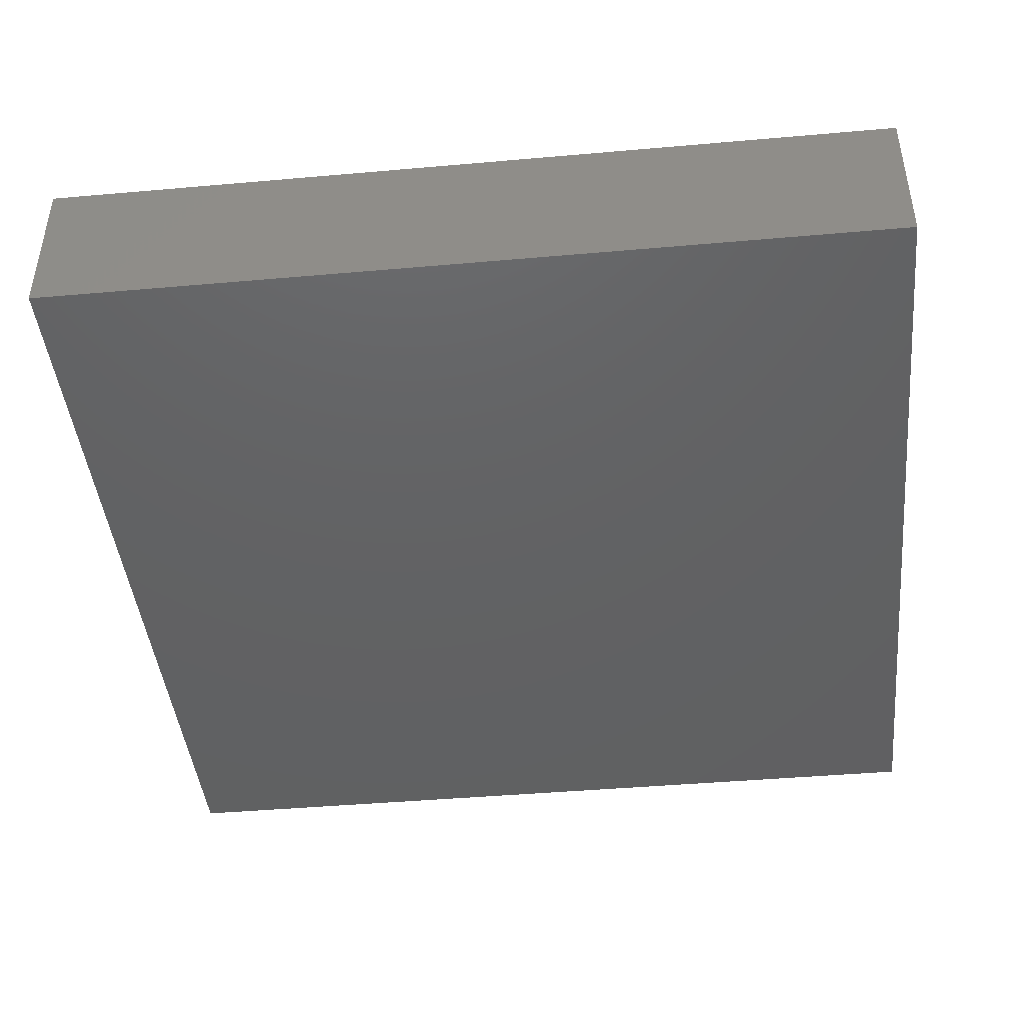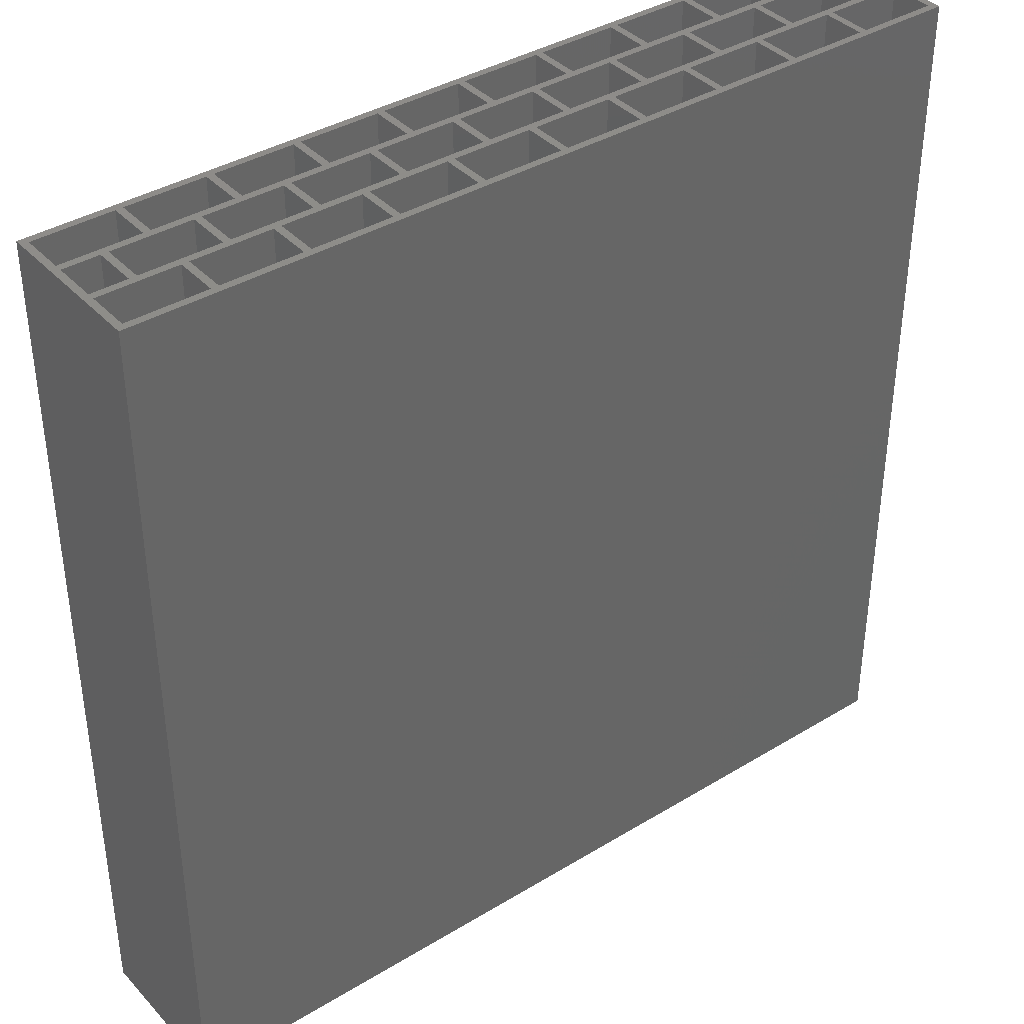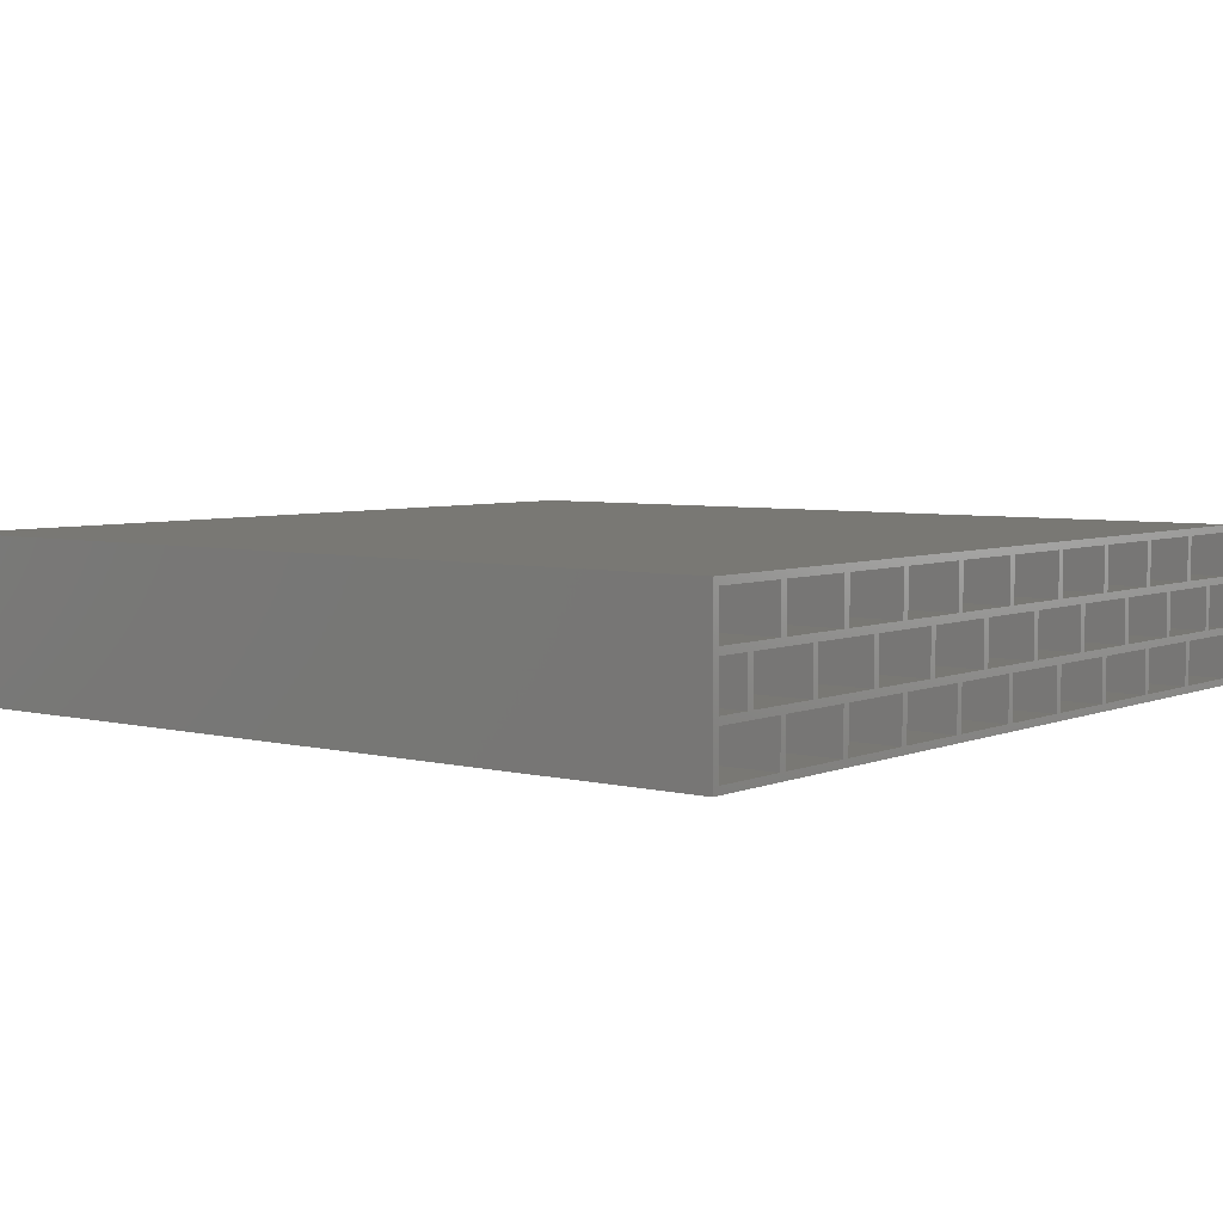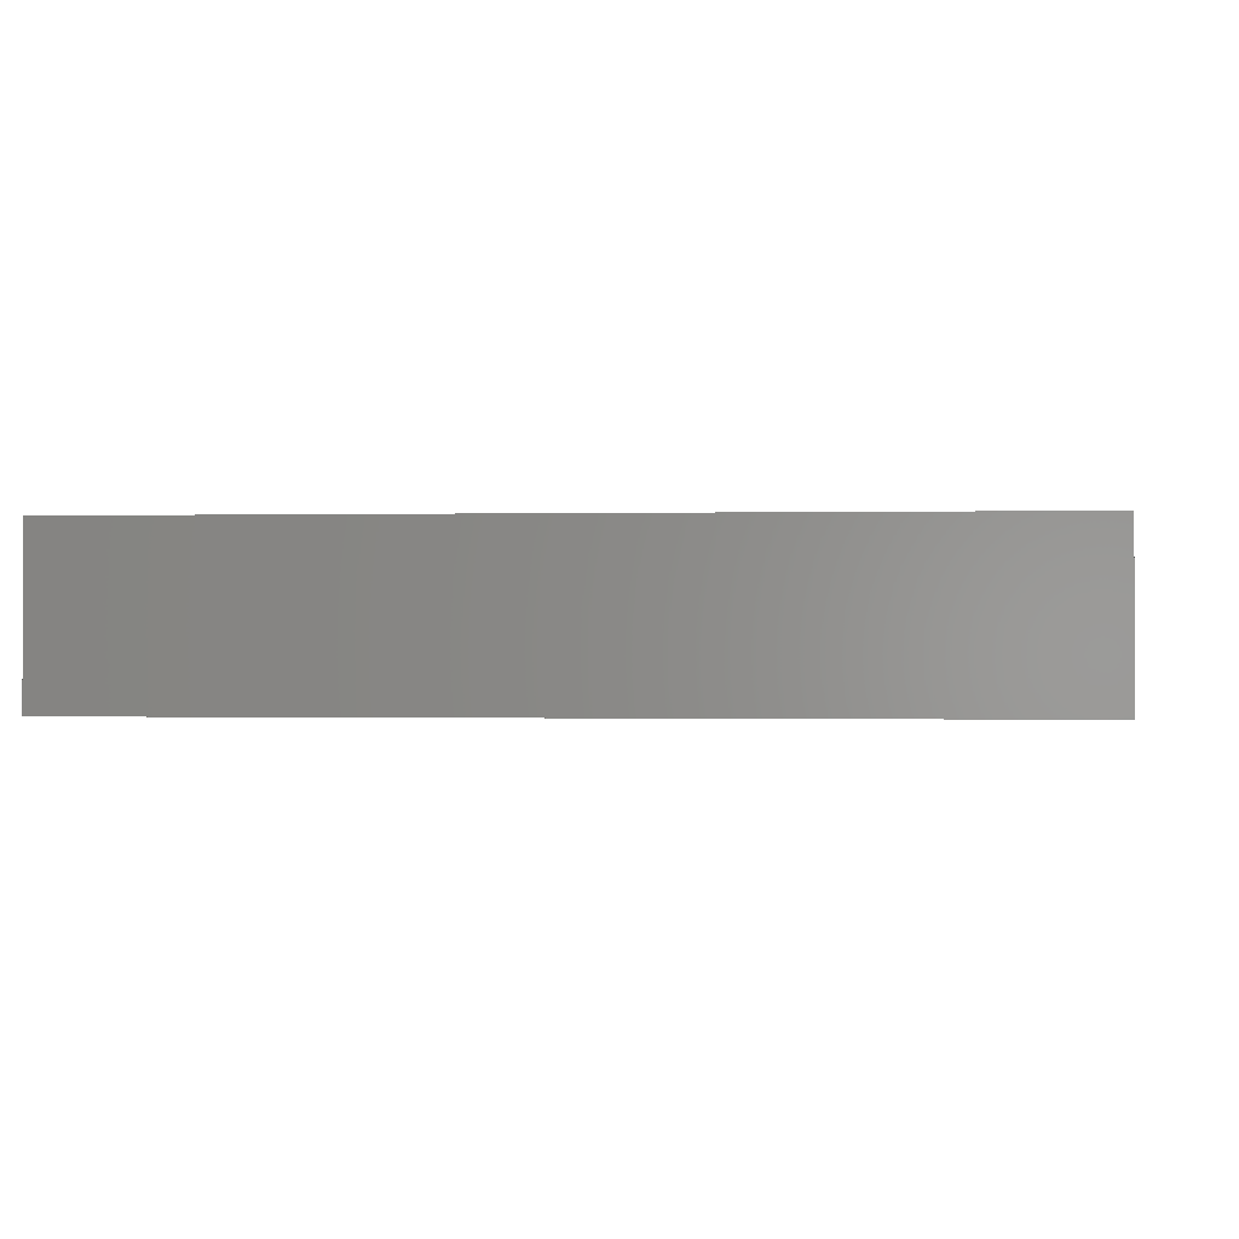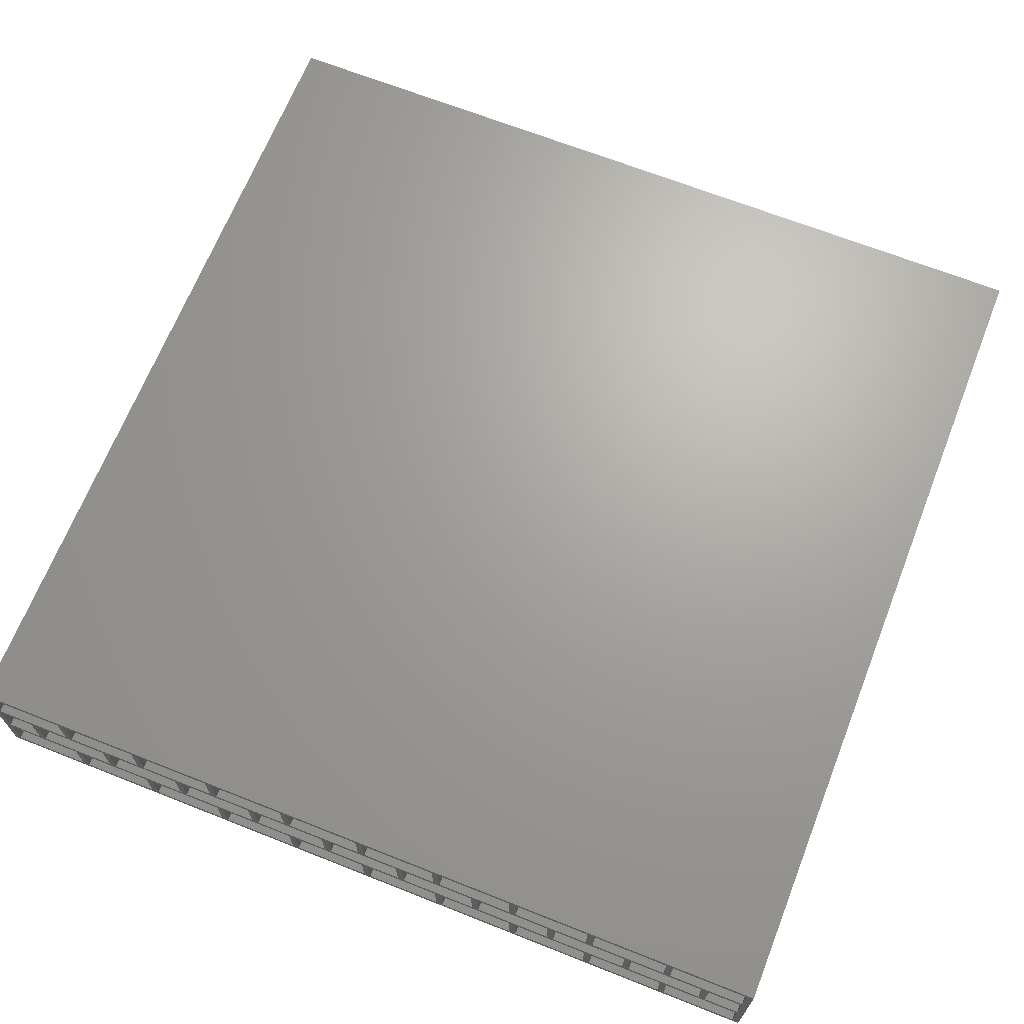
<metadata>
{"format":"stl","ext":"stl","renderer":"f3d","projection":"perspective","resolution":1024,"background":"white","views":[{"elev":-43.8,"azim":95.9,"up":"+Z"},{"elev":38.5,"azim":-37.5,"up":"+Y"},{"elev":5.1,"azim":128.2,"up":"+Z"},{"elev":-0.4,"azim":95.4,"up":"+Z"},{"elev":67.6,"azim":-158.4,"up":"+Z"}]}
</metadata>
<code>
# stl→obj: 256 verts, 632 faces
v 0.2 0 4.2
v 0.2 24 3
v 0.2 24 4.2
v 0.2 0 3
v 0.2 0 1.4
v 0.2 24 0.2
v 0.2 24 1.4
v 0.2 0 0.2
v 0.2 0 2.8
v 0.2 24 1.6
v 0.2 24 2.8
v 0.2 0 1.6
v 2.38 24 1.4
v 2.38 0 1.4
v 2.38 0 0.2
v 2.38 24 0.2
v 2.58 24 0.2
v 2.58 24 1.4
v 4.96 24 0.2
v 4.76 24 1.4
v 4.96 24 1.4
v 4.76 24 0.2
v 7.34 24 0.2
v 7.14 24 1.4
v 7.34 24 1.4
v 7.14 24 0.2
v 9.72 24 0.2
v 9.52 24 1.4
v 9.72 24 1.4
v 9.52 24 0.2
v 12.1 24 0.2
v 11.9 24 1.4
v 12.1 24 1.4
v 11.9 24 0.2
v 14.48 24 0.2
v 14.28 24 1.4
v 14.48 24 1.4
v 14.28 24 0.2
v 16.86 24 0.2
v 16.66 24 1.4
v 16.86 24 1.4
v 16.66 24 0.2
v 19.24 24 0.2
v 19.04 24 1.4
v 19.24 24 1.4
v 19.04 24 0.2
v 21.62 24 0.2
v 21.42 24 1.4
v 21.62 24 1.4
v 21.42 24 0.2
v 1.39 24 1.6
v 1.19 24 2.8
v 1.39 24 2.8
v 1.19 24 1.6
v 3.77 24 1.6
v 3.57 24 2.8
v 3.77 24 2.8
v 3.57 24 1.6
v 6.15 24 1.6
v 5.95 24 2.8
v 6.15 24 2.8
v 5.95 24 1.6
v 8.53 24 1.6
v 8.33 24 2.8
v 8.53 24 2.8
v 8.33 24 1.6
v 10.91 24 1.6
v 10.71 24 2.8
v 10.91 24 2.8
v 10.71 24 1.6
v 13.29 24 1.6
v 13.09 24 2.8
v 13.29 24 2.8
v 13.09 24 1.6
v 15.67 24 1.6
v 15.47 24 2.8
v 15.67 24 2.8
v 15.47 24 1.6
v 18.05 24 1.6
v 17.85 24 2.8
v 18.05 24 2.8
v 17.85 24 1.6
v 20.43 24 1.6
v 20.23 24 2.8
v 20.43 24 2.8
v 20.23 24 1.6
v 22.81 24 1.6
v 22.61 24 2.8
v 22.81 24 2.8
v 22.61 24 1.6
v 2.58 24 3
v 2.38 24 4.2
v 2.58 24 4.2
v 2.38 24 3
v 4.96 24 3
v 4.76 24 4.2
v 4.96 24 4.2
v 4.76 24 3
v 7.34 24 3
v 7.14 24 4.2
v 7.34 24 4.2
v 7.14 24 3
v 9.72 24 3
v 9.52 24 4.2
v 9.72 24 4.2
v 9.52 24 3
v 12.1 24 3
v 11.9 24 4.2
v 12.1 24 4.2
v 11.9 24 3
v 14.48 24 3
v 14.28 24 4.2
v 14.48 24 4.2
v 14.28 24 3
v 16.86 24 3
v 16.66 24 4.2
v 16.86 24 4.2
v 16.66 24 3
v 19.24 24 3
v 19.04 24 4.2
v 19.24 24 4.2
v 19.04 24 3
v 21.62 24 3
v 21.42 24 4.2
v 21.62 24 4.2
v 21.42 24 3
v 24 24 4.4
v 23.8 24 4.2
v 23.8 24 3
v 23.8 24 2.8
v 23.8 24 1.6
v 23.8 24 1.4
v 24 24 0
v 23.8 24 0.2
v 0 24 0
v 0 24 4.4
v 21.42 0 0.2
v 21.62 0 1.4
v 21.42 0 1.4
v 21.62 0 0.2
v 19.04 0 0.2
v 19.24 0 1.4
v 19.04 0 1.4
v 19.24 0 0.2
v 16.66 0 0.2
v 16.86 0 1.4
v 16.66 0 1.4
v 16.86 0 0.2
v 14.28 0 0.2
v 14.48 0 1.4
v 14.28 0 1.4
v 14.48 0 0.2
v 11.9 0 0.2
v 12.1 0 1.4
v 11.9 0 1.4
v 12.1 0 0.2
v 9.52 0 0.2
v 9.72 0 1.4
v 9.52 0 1.4
v 9.72 0 0.2
v 7.14 0 0.2
v 7.34 0 1.4
v 7.14 0 1.4
v 7.34 0 0.2
v 4.76 0 0.2
v 4.96 0 1.4
v 4.76 0 1.4
v 4.96 0 0.2
v 2.58 0 1.4
v 2.58 0 0.2
v 22.61 0 1.6
v 22.81 0 2.8
v 22.61 0 2.8
v 22.81 0 1.6
v 20.23 0 1.6
v 20.43 0 2.8
v 20.23 0 2.8
v 20.43 0 1.6
v 17.85 0 1.6
v 18.05 0 2.8
v 17.85 0 2.8
v 18.05 0 1.6
v 15.47 0 1.6
v 15.67 0 2.8
v 15.47 0 2.8
v 15.67 0 1.6
v 13.09 0 1.6
v 13.29 0 2.8
v 13.09 0 2.8
v 13.29 0 1.6
v 10.71 0 1.6
v 10.91 0 2.8
v 10.71 0 2.8
v 10.91 0 1.6
v 8.33 0 1.6
v 8.53 0 2.8
v 8.33 0 2.8
v 8.53 0 1.6
v 5.95 0 1.6
v 6.15 0 2.8
v 5.95 0 2.8
v 6.15 0 1.6
v 3.57 0 1.6
v 3.77 0 2.8
v 3.57 0 2.8
v 3.77 0 1.6
v 1.19 0 1.6
v 1.39 0 2.8
v 1.19 0 2.8
v 1.39 0 1.6
v 21.42 0 3
v 21.62 0 4.2
v 21.42 0 4.2
v 21.62 0 3
v 19.04 0 3
v 19.24 0 4.2
v 19.04 0 4.2
v 19.24 0 3
v 16.66 0 3
v 16.86 0 4.2
v 16.66 0 4.2
v 16.86 0 3
v 14.28 0 3
v 14.48 0 4.2
v 14.28 0 4.2
v 14.48 0 3
v 11.9 0 3
v 12.1 0 4.2
v 11.9 0 4.2
v 12.1 0 3
v 9.52 0 3
v 9.72 0 4.2
v 9.52 0 4.2
v 9.72 0 3
v 7.14 0 3
v 7.34 0 4.2
v 7.14 0 4.2
v 7.34 0 3
v 4.76 0 3
v 4.96 0 4.2
v 4.76 0 4.2
v 4.96 0 3
v 2.38 0 3
v 2.58 0 4.2
v 2.38 0 4.2
v 2.58 0 3
v 0 0 4.4
v 0 0 0
v 24 0 0
v 24 0 4.4
v 23.8 0 4.2
v 23.8 0 3
v 23.8 0 2.8
v 23.8 0 1.6
v 23.8 0 1.4
v 23.8 0 0.2
f 1 2 3
f 2 1 4
f 5 6 7
f 6 5 8
f 9 10 11
f 10 9 12
f 5 13 14
f 13 5 7
f 15 13 16
f 13 15 14
f 17 13 18
f 13 17 16
f 19 20 21
f 20 19 22
f 23 24 25
f 24 23 26
f 27 28 29
f 28 27 30
f 31 32 33
f 32 31 34
f 35 36 37
f 36 35 38
f 39 40 41
f 40 39 42
f 43 44 45
f 44 43 46
f 47 48 49
f 48 47 50
f 51 52 53
f 52 51 54
f 55 56 57
f 56 55 58
f 59 60 61
f 60 59 62
f 63 64 65
f 64 63 66
f 67 68 69
f 68 67 70
f 71 72 73
f 72 71 74
f 75 76 77
f 76 75 78
f 79 80 81
f 80 79 82
f 83 84 85
f 84 83 86
f 87 88 89
f 88 87 90
f 91 92 93
f 92 91 94
f 95 96 97
f 96 95 98
f 99 100 101
f 100 99 102
f 103 104 105
f 104 103 106
f 107 108 109
f 108 107 110
f 111 112 113
f 112 111 114
f 115 116 117
f 116 115 118
f 119 120 121
f 120 119 122
f 123 124 125
f 124 123 126
f 125 127 128
f 127 129 128
f 88 123 129
f 123 88 126
f 126 85 119
f 84 119 85
f 81 122 84
f 122 81 115
f 115 80 118
f 77 118 80
f 76 111 77
f 111 76 114
f 114 73 107
f 107 72 110
f 69 110 72
f 110 69 103
f 68 103 69
f 103 68 106
f 65 106 68
f 106 65 99
f 89 129 130
f 127 130 129
f 127 131 130
f 132 87 131
f 87 132 90
f 90 49 83
f 48 83 49
f 45 86 48
f 86 45 79
f 79 44 82
f 41 82 44
f 40 75 41
f 75 40 78
f 36 71 37
f 71 36 74
f 74 33 67
f 32 67 33
f 67 32 70
f 29 70 32
f 70 29 63
f 28 63 29
f 63 28 66
f 25 66 28
f 90 132 49
f 133 131 127
f 131 133 132
f 133 47 134
f 47 133 50
f 50 133 43
f 43 133 46
f 46 133 39
f 39 133 42
f 42 133 35
f 35 133 38
f 38 133 31
f 31 133 34
f 34 133 27
f 27 133 30
f 135 30 133
f 30 135 23
f 23 135 26
f 26 135 19
f 19 135 22
f 22 135 17
f 17 135 16
f 132 133 134
f 124 127 125
f 121 127 124
f 120 127 121
f 117 127 120
f 116 127 117
f 113 127 116
f 127 113 136
f 112 136 113
f 109 136 112
f 108 136 109
f 105 136 108
f 104 136 105
f 101 136 104
f 100 136 101
f 97 136 100
f 96 136 97
f 93 136 96
f 92 136 93
f 3 136 92
f 2 136 3
f 88 129 89
f 126 88 85
f 119 84 122
f 80 115 81
f 118 77 111
f 73 114 76
f 72 107 73
f 64 99 65
f 99 64 102
f 61 102 64
f 102 61 95
f 60 95 61
f 95 60 98
f 57 98 60
f 98 57 91
f 56 91 57
f 91 56 94
f 53 94 56
f 94 53 2
f 52 2 53
f 11 2 52
f 11 136 2
f 10 136 11
f 83 48 86
f 44 79 45
f 82 41 75
f 37 78 40
f 78 37 71
f 33 74 36
f 66 25 59
f 24 59 25
f 59 24 62
f 21 62 24
f 62 21 55
f 20 55 21
f 55 20 58
f 18 58 20
f 58 18 51
f 13 51 18
f 51 13 54
f 7 54 13
f 54 7 10
f 135 10 7
f 135 7 6
f 10 135 136
f 16 135 6
f 6 15 16
f 15 6 8
f 137 138 139
f 138 137 140
f 141 142 143
f 142 141 144
f 145 146 147
f 146 145 148
f 149 150 151
f 150 149 152
f 153 154 155
f 154 153 156
f 157 158 159
f 158 157 160
f 161 162 163
f 162 161 164
f 165 166 167
f 166 165 168
f 15 169 14
f 169 15 170
f 171 172 173
f 172 171 174
f 175 176 177
f 176 175 178
f 179 180 181
f 180 179 182
f 183 184 185
f 184 183 186
f 187 188 189
f 188 187 190
f 191 192 193
f 192 191 194
f 195 196 197
f 196 195 198
f 199 200 201
f 200 199 202
f 203 204 205
f 204 203 206
f 207 208 209
f 208 207 210
f 211 212 213
f 212 211 214
f 215 216 217
f 216 215 218
f 219 220 221
f 220 219 222
f 223 224 225
f 224 223 226
f 227 228 229
f 228 227 230
f 231 232 233
f 232 231 234
f 235 236 237
f 236 235 238
f 239 240 241
f 240 239 242
f 243 244 245
f 244 243 246
f 245 247 1
f 247 4 1
f 208 243 4
f 243 208 246
f 246 205 239
f 204 239 205
f 201 242 204
f 242 201 235
f 235 200 238
f 197 238 200
f 196 231 197
f 231 196 234
f 234 193 227
f 227 192 230
f 189 230 192
f 230 189 223
f 188 223 189
f 223 188 226
f 185 226 188
f 226 185 219
f 209 4 9
f 247 9 4
f 247 12 9
f 5 207 12
f 207 5 210
f 210 14 203
f 169 203 14
f 167 206 169
f 206 167 199
f 199 166 202
f 163 202 166
f 162 195 163
f 195 162 198
f 158 191 159
f 191 158 194
f 194 155 187
f 154 187 155
f 187 154 190
f 151 190 154
f 190 151 183
f 150 183 151
f 183 150 186
f 147 186 150
f 210 5 14
f 248 12 247
f 12 248 5
f 248 15 8
f 15 248 170
f 170 248 165
f 165 248 168
f 168 248 161
f 161 248 164
f 164 248 157
f 157 248 160
f 160 248 153
f 153 248 156
f 156 248 149
f 149 248 152
f 249 152 248
f 152 249 145
f 145 249 148
f 148 249 141
f 141 249 144
f 144 249 137
f 137 249 140
f 5 248 8
f 244 247 245
f 241 247 244
f 240 247 241
f 237 247 240
f 236 247 237
f 233 247 236
f 247 233 250
f 232 250 233
f 229 250 232
f 228 250 229
f 225 250 228
f 224 250 225
f 221 250 224
f 220 250 221
f 217 250 220
f 216 250 217
f 213 250 216
f 212 250 213
f 251 250 212
f 252 250 251
f 208 4 209
f 246 208 205
f 239 204 242
f 200 235 201
f 238 197 231
f 193 234 196
f 192 227 193
f 184 219 185
f 219 184 222
f 181 222 184
f 222 181 215
f 180 215 181
f 215 180 218
f 177 218 180
f 218 177 211
f 176 211 177
f 211 176 214
f 173 214 176
f 214 173 252
f 172 252 173
f 253 252 172
f 253 250 252
f 254 250 253
f 203 169 206
f 166 199 167
f 202 163 195
f 159 198 162
f 198 159 191
f 155 194 158
f 186 147 179
f 146 179 147
f 179 146 182
f 143 182 146
f 182 143 175
f 142 175 143
f 175 142 178
f 139 178 142
f 178 139 171
f 138 171 139
f 171 138 174
f 255 174 138
f 174 255 254
f 249 254 255
f 249 255 256
f 254 249 250
f 140 249 256
f 169 17 18
f 17 169 170
f 169 20 167
f 20 169 18
f 165 20 22
f 20 165 167
f 17 165 22
f 165 17 170
f 166 19 21
f 19 166 168
f 166 24 163
f 24 166 21
f 161 24 26
f 24 161 163
f 19 161 26
f 161 19 168
f 162 23 25
f 23 162 164
f 162 28 159
f 28 162 25
f 157 28 30
f 28 157 159
f 23 157 30
f 157 23 164
f 158 27 29
f 27 158 160
f 158 32 155
f 32 158 29
f 153 32 34
f 32 153 155
f 27 153 34
f 153 27 160
f 154 31 33
f 31 154 156
f 154 36 151
f 36 154 33
f 149 36 38
f 36 149 151
f 31 149 38
f 149 31 156
f 150 35 37
f 35 150 152
f 150 40 147
f 40 150 37
f 145 40 42
f 40 145 147
f 35 145 42
f 145 35 152
f 146 39 41
f 39 146 148
f 146 44 143
f 44 146 41
f 141 44 46
f 44 141 143
f 39 141 46
f 141 39 148
f 142 43 45
f 43 142 144
f 142 48 139
f 48 142 45
f 137 48 50
f 48 137 139
f 43 137 50
f 137 43 144
f 138 47 49
f 47 138 140
f 138 132 255
f 132 138 49
f 252 128 129
f 128 252 251
f 256 132 134
f 132 256 255
f 254 130 131
f 130 254 253
f 47 256 134
f 256 47 140
f 250 133 127
f 133 250 249
f 9 52 209
f 52 9 11
f 207 52 54
f 52 207 209
f 10 207 54
f 207 10 12
f 208 51 53
f 51 208 210
f 208 56 205
f 56 208 53
f 203 56 58
f 56 203 205
f 51 203 58
f 203 51 210
f 204 55 57
f 55 204 206
f 204 60 201
f 60 204 57
f 199 60 62
f 60 199 201
f 55 199 62
f 199 55 206
f 200 59 61
f 59 200 202
f 200 64 197
f 64 200 61
f 195 64 66
f 64 195 197
f 59 195 66
f 195 59 202
f 196 63 65
f 63 196 198
f 196 68 193
f 68 196 65
f 191 68 70
f 68 191 193
f 63 191 70
f 191 63 198
f 192 67 69
f 67 192 194
f 192 72 189
f 72 192 69
f 187 72 74
f 72 187 189
f 67 187 74
f 187 67 194
f 188 71 73
f 71 188 190
f 188 76 185
f 76 188 73
f 183 76 78
f 76 183 185
f 71 183 78
f 183 71 190
f 184 75 77
f 75 184 186
f 184 80 181
f 80 184 77
f 179 80 82
f 80 179 181
f 75 179 82
f 179 75 186
f 180 79 81
f 79 180 182
f 180 84 177
f 84 180 81
f 175 84 86
f 84 175 177
f 79 175 86
f 175 79 182
f 176 83 85
f 83 176 178
f 176 88 173
f 88 176 85
f 171 88 90
f 88 171 173
f 83 171 90
f 171 83 178
f 172 87 89
f 87 172 174
f 172 130 253
f 130 172 89
f 87 254 131
f 254 87 174
f 1 92 245
f 92 1 3
f 243 92 94
f 92 243 245
f 2 243 94
f 243 2 4
f 244 91 93
f 91 244 246
f 244 96 241
f 96 244 93
f 239 96 98
f 96 239 241
f 91 239 98
f 239 91 246
f 240 95 97
f 95 240 242
f 240 100 237
f 100 240 97
f 235 100 102
f 100 235 237
f 95 235 102
f 235 95 242
f 236 99 101
f 99 236 238
f 236 104 233
f 104 236 101
f 231 104 106
f 104 231 233
f 99 231 106
f 231 99 238
f 232 103 105
f 103 232 234
f 232 108 229
f 108 232 105
f 227 108 110
f 108 227 229
f 103 227 110
f 227 103 234
f 228 107 109
f 107 228 230
f 228 112 225
f 112 228 109
f 223 112 114
f 112 223 225
f 107 223 114
f 223 107 230
f 224 111 113
f 111 224 226
f 224 116 221
f 116 224 113
f 219 116 118
f 116 219 221
f 111 219 118
f 219 111 226
f 220 115 117
f 115 220 222
f 220 120 217
f 120 220 117
f 215 120 122
f 120 215 217
f 115 215 122
f 215 115 222
f 216 119 121
f 119 216 218
f 216 124 213
f 124 216 121
f 211 124 126
f 124 211 213
f 119 211 126
f 211 119 218
f 212 123 125
f 123 212 214
f 212 128 251
f 128 212 125
f 123 252 129
f 252 123 214
f 248 136 135
f 136 248 247
f 136 250 127
f 250 136 247
f 248 133 249
f 133 248 135

</code>
